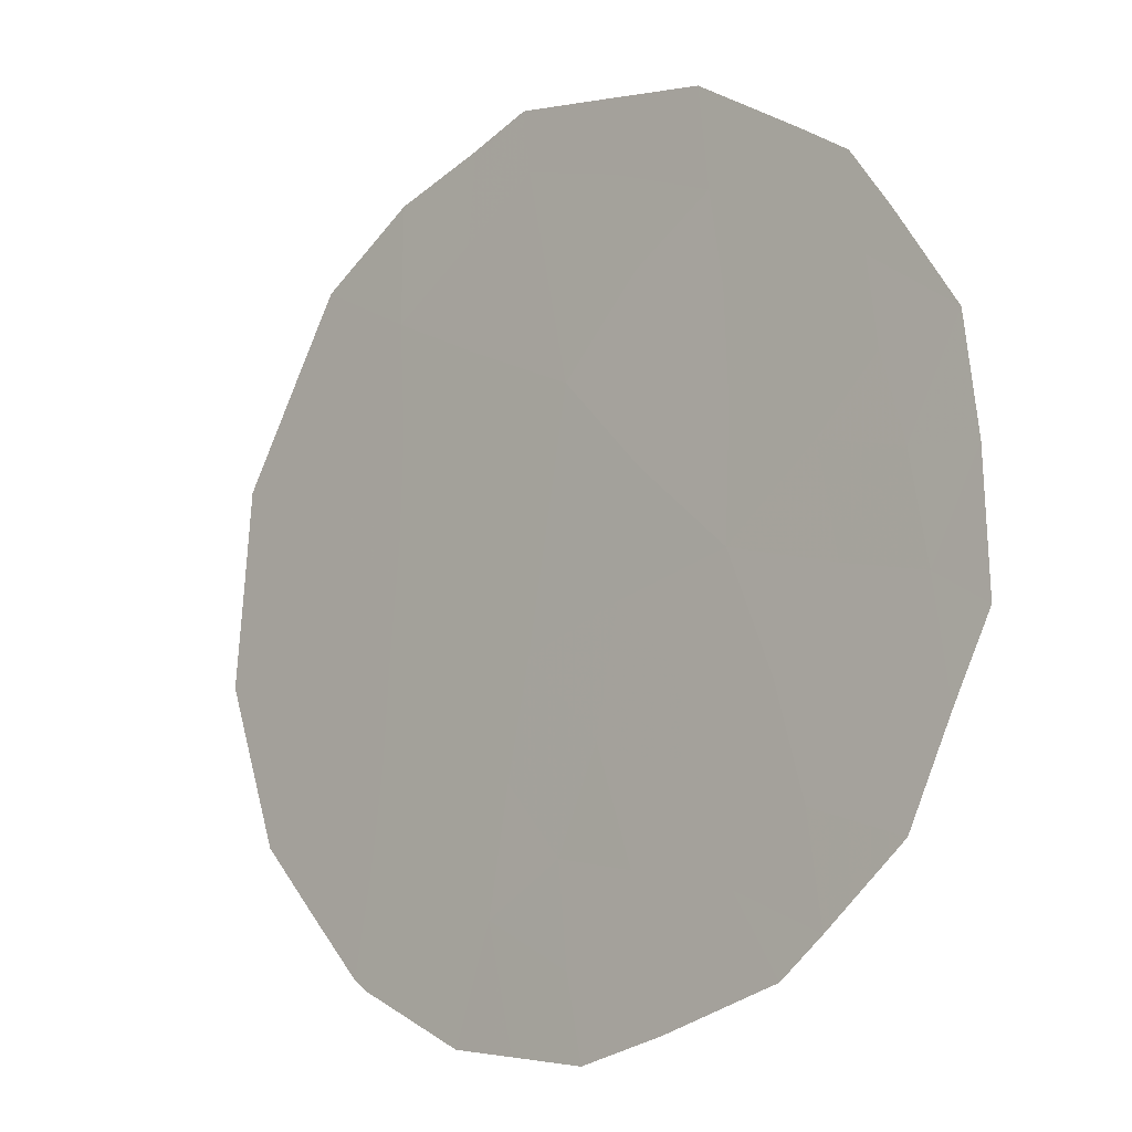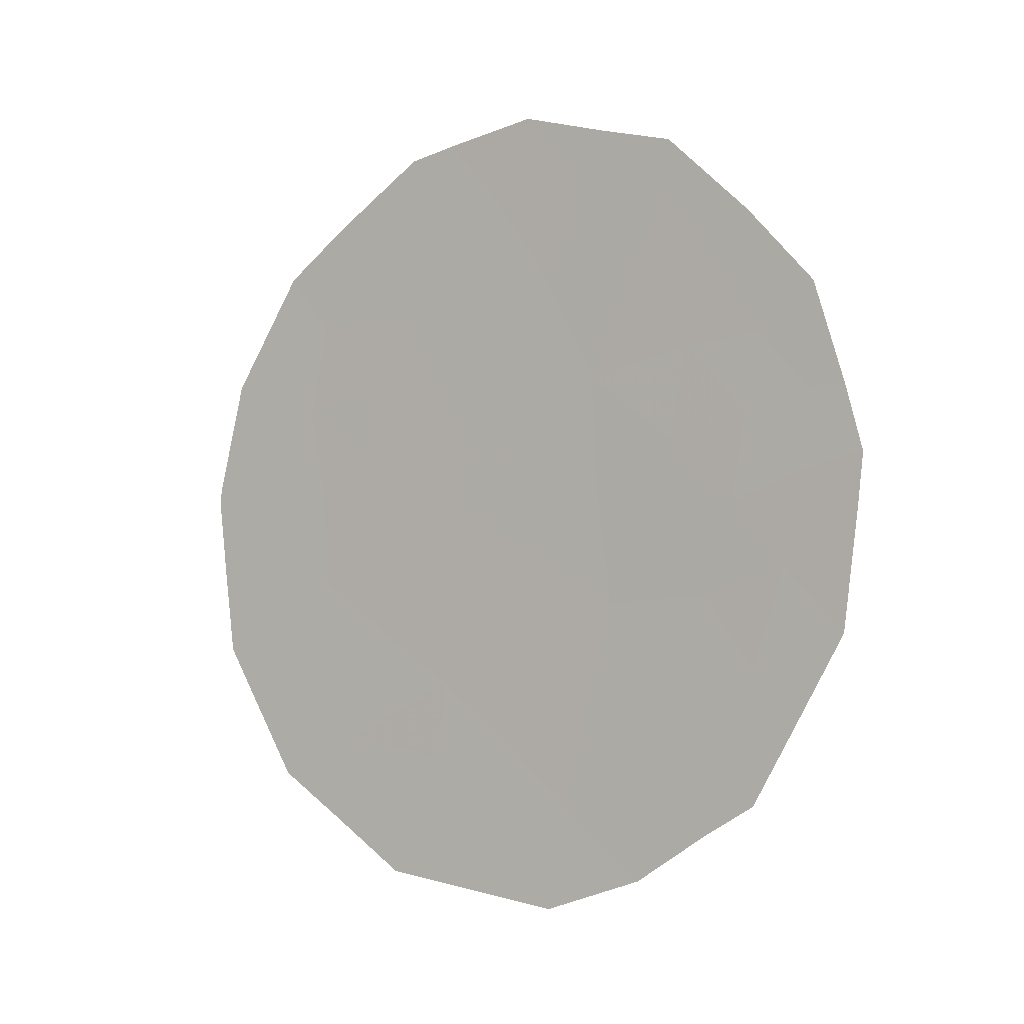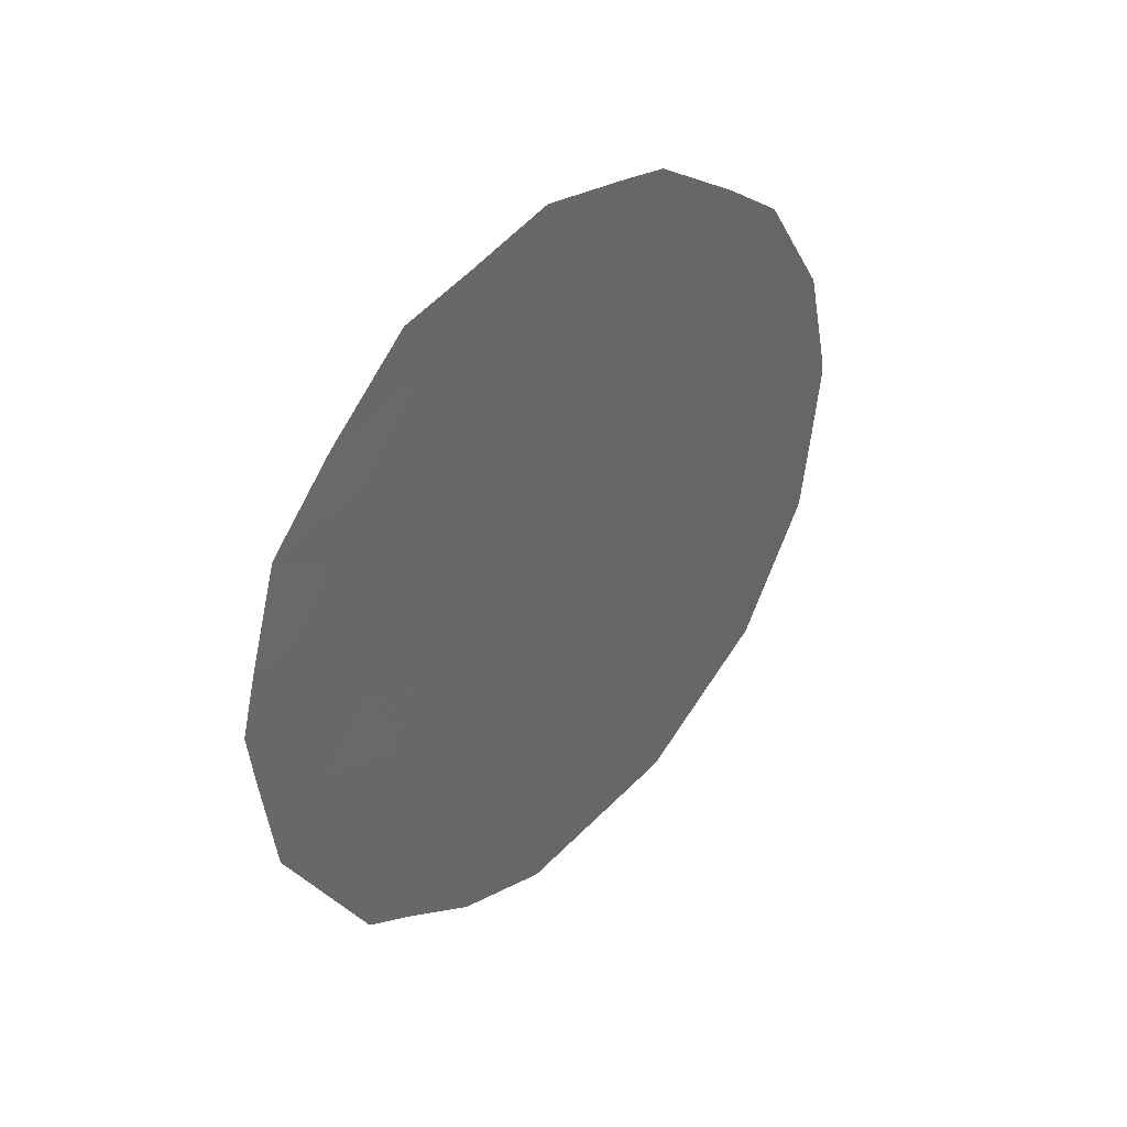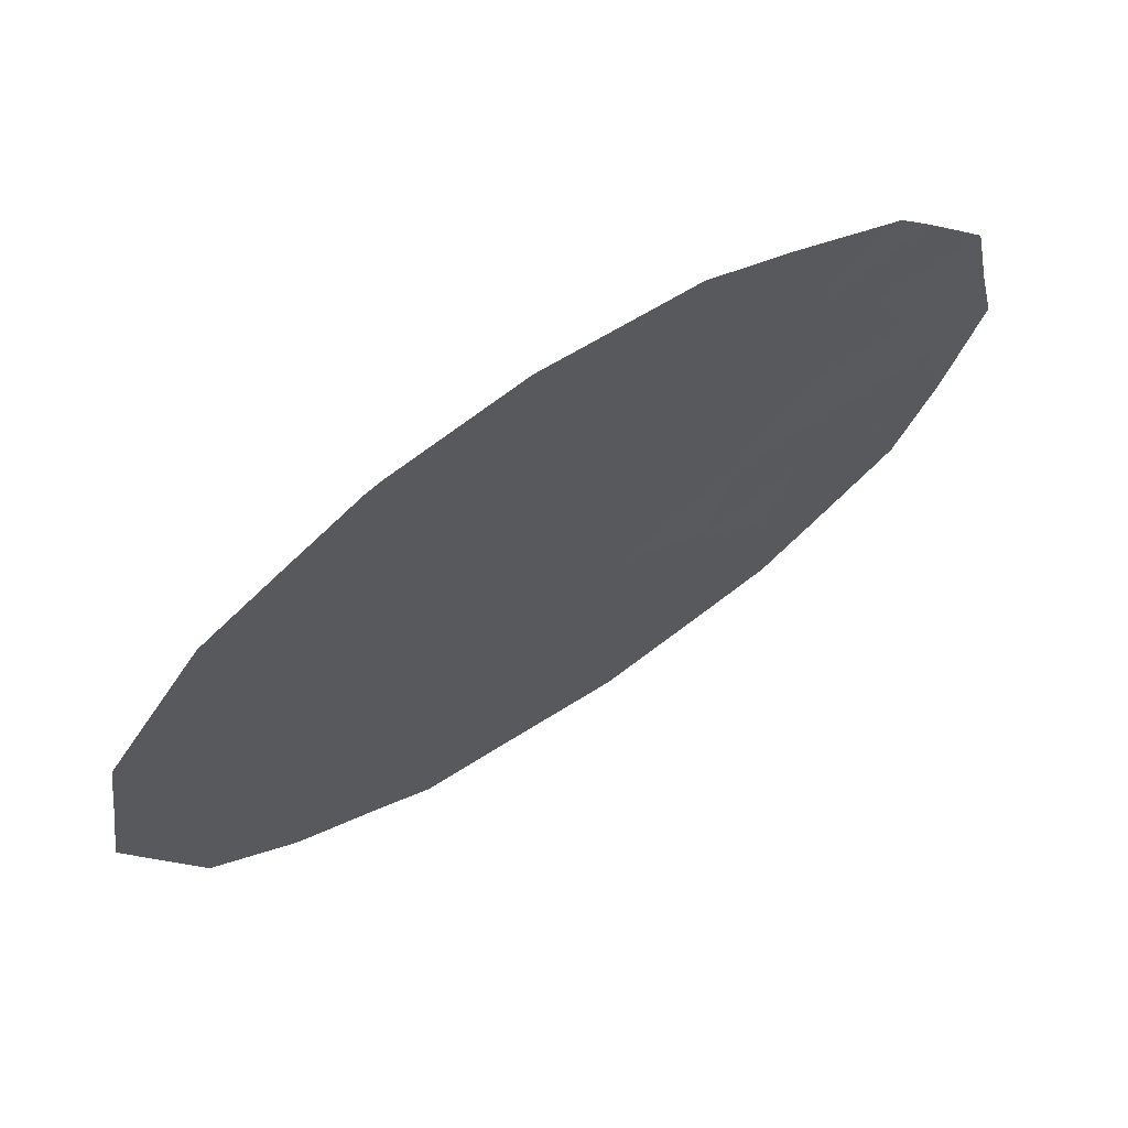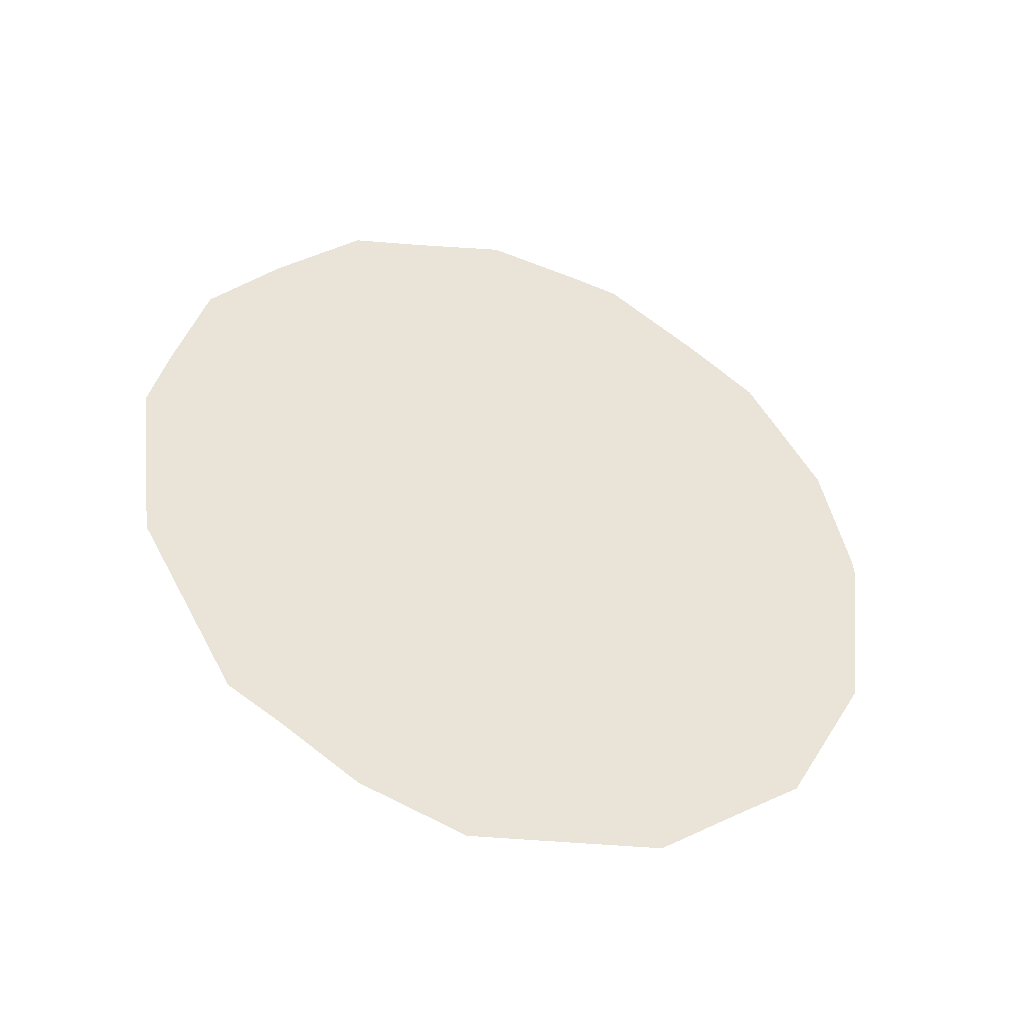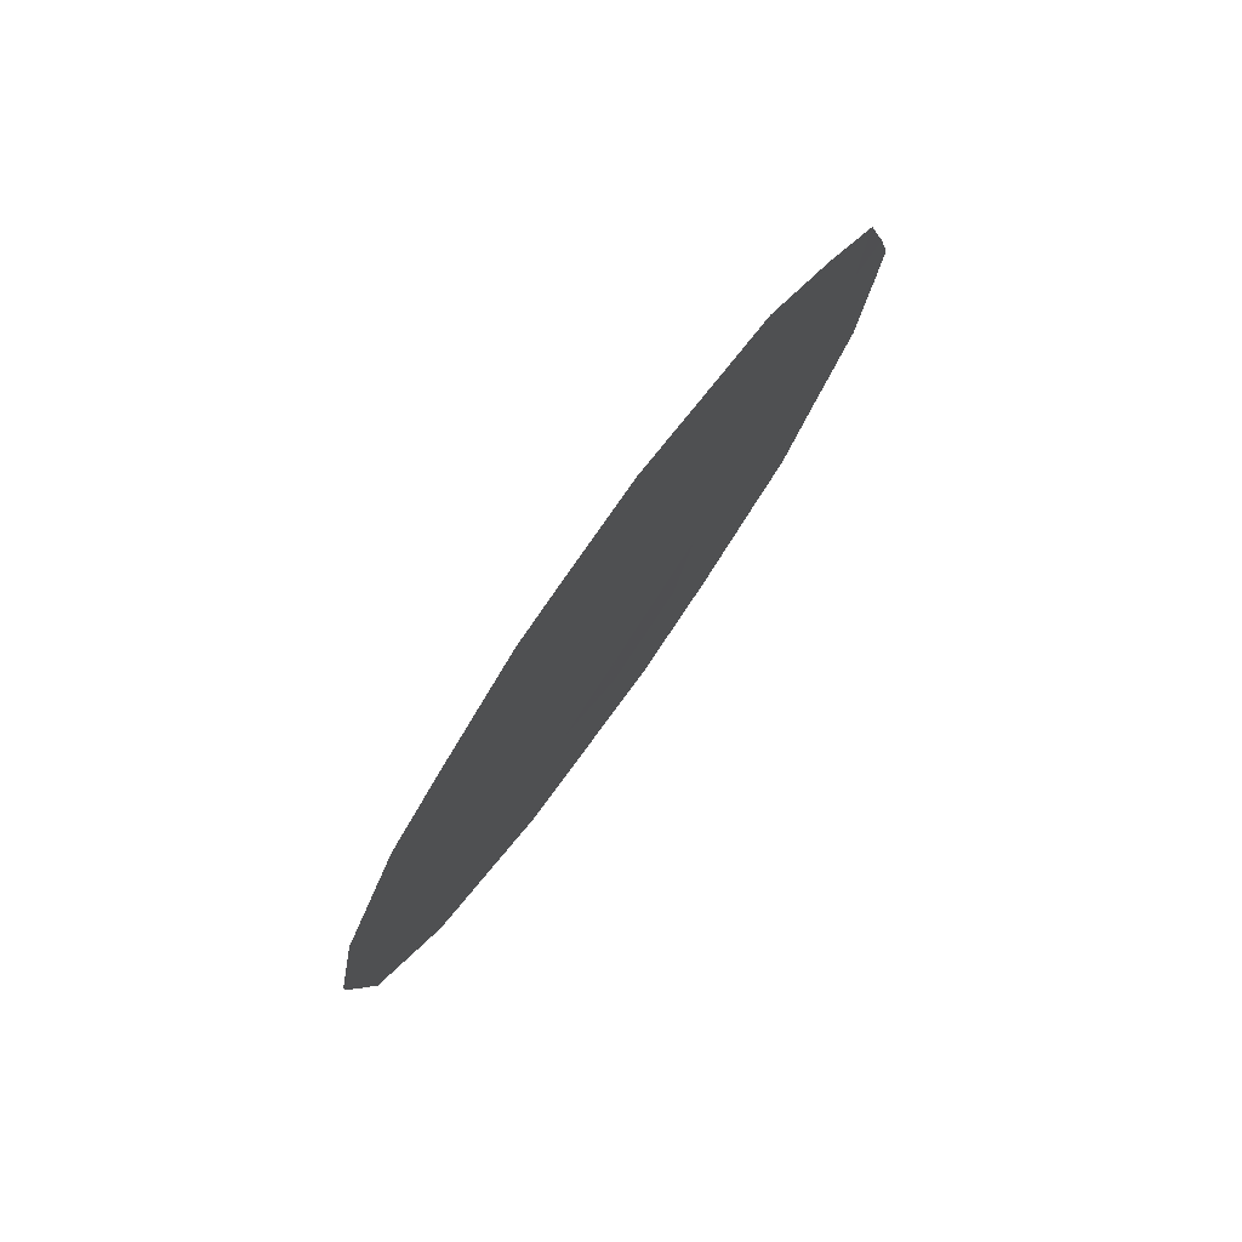
<metadata>
{"format":"obj","ext":"obj","renderer":"f3d","projection":"perspective","resolution":1024,"background":"white","views":[{"elev":36.1,"azim":146.7,"up":"+Z"},{"elev":-0.9,"azim":-91.5,"up":"+Y"},{"elev":41.6,"azim":10.3,"up":"+Y"},{"elev":-69.8,"azim":130.8,"up":"+Z"},{"elev":-42.2,"azim":39.9,"up":"+Y"},{"elev":77.9,"azim":-177.1,"up":"+Y"}]}
</metadata>
<code>
v 79.08 33.42 73.62
v 79.39 31.11 73.14
v 79.19 35.94 73.43
v 78.36 31.74 74.7
v 81.19 36.66 70.35
v 80.21 34.57 71.85
v 80.51 30.92 71.39
v 78.07 36.33 75.12
v 78.69 37.83 74.16
v 81.3 35.63 70.17
v 80.61 36.73 71.24
v 80.95 31.76 70.7
v 81.16 33.6 70.39
v 80.26 32.47 71.78
v 78.44 30.95 74.58
v 78.9 30.39 73.9
v 77.47 34.43 76.05
v 77.56 33.15 75.92
v 77.43 35.03 76.1
v 80.62 30.25 71.22
v 79.64 38.89 72.73
v 81.07 37.84 70.55
v 80.5 38.56 71.42
v 79.51 29.99 72.95
v 78.13 31.3 75.06
v 82.05 34.73 69.01
v 81.89 36 69.27
v 81.94 32.78 69.17
v 82.06 34.55 69
v 77.53 35.74 75.94
v 78.64 38.48 74.22
v 80.2 38.68 71.87
v 77.72 36.83 75.64
v 81.46 37.28 69.94
v 81.47 31.31 69.88
v 78.25 34.53 74.85
v 78.69 34.24 74.19
v 78.43 33.53 74.59
v 78.84 31.45 73.98
v 77.82 34.84 75.5
v 79.27 37.95 73.29
v 79.09 38.65 73.55
v 80.85 37.46 70.88
v 80.34 37.72 71.65
v 80.83 35.98 70.9
v 78.13 32.73 75.06
v 77.92 32.01 75.39
v 78.91 37.03 73.83
v 78.55 36.21 74.39
v 78.33 37.05 74.71
v 79.67 34.02 72.7
v 79.16 34.66 73.48
v 79.71 35.18 72.62
v 80.2 33.51 71.87
v 79.7 32.91 72.65
v 79.78 36.2 72.51
v 79.5 37.03 72.94
v 80.08 36.88 72.05
v 79.81 31.84 72.47
v 79.25 32.2 73.35
v 78.68 32.48 74.22
v 79.95 30.88 72.26
v 80.03 30.11 72.14
v 81.68 34.95 69.59
v 81.59 33.16 69.72
v 81.25 32.51 70.24
v 81.19 34.57 70.34
v 81.6 34.11 69.7
v 78.66 35.21 74.23
v 78.16 35.52 74.98
v 77.77 35.73 75.58
v 79.84 37.93 72.43
v 78.13 37.63 75.01
v 80.28 35.72 71.74
v 80.74 35.06 71.03
v 81.69 36.59 69.58
v 81.08 30.82 70.5
v 81.7 32.03 69.53
v 80.72 33.03 71.07
v 82 33.68 69.08
v 80.69 34.06 71.11
v 77.93 33.85 75.35
v 80.3 31.62 71.72
f 82 18 17
f 34 43 22
f 2 24 16
f 48 49 50
f 4 25 47
f 51 52 53
f 51 54 55
f 56 57 58
f 59 60 55
f 38 61 46
f 60 39 61
f 4 15 25
f 62 7 63
f 10 27 64
f 67 64 68
f 69 70 49
f 70 40 71
f 33 71 30
f 48 41 57
f 9 31 42
f 58 72 44
f 5 43 34
f 9 50 73
f 8 71 33
f 74 53 56
f 74 45 75
f 66 65 78
f 12 79 66
f 68 80 65
f 54 81 79
f 67 81 75
f 7 62 83
f 37 69 52
f 82 36 38
f 38 37 1
f 39 16 15
f 16 39 2
f 4 39 15
f 17 40 82
f 19 40 17
f 42 41 9
f 72 41 21
f 42 21 41
f 43 11 44
f 43 44 23
f 43 23 22
f 5 10 45
f 47 46 4
f 82 46 18
f 47 18 46
f 9 48 50
f 48 3 49
f 50 49 8
f 6 51 53
f 51 1 52
f 53 52 3
f 1 51 55
f 51 6 54
f 55 54 14
f 56 3 57
f 58 57 72
f 14 59 55
f 59 2 60
f 55 60 1
f 82 38 46
f 38 1 61
f 46 61 4
f 1 60 61
f 60 2 39
f 61 39 4
f 2 62 24
f 63 24 62
f 64 27 26
f 66 13 65
f 78 65 28
f 13 67 68
f 67 10 64
f 29 64 26
f 29 68 64
f 3 69 49
f 69 36 70
f 49 70 8
f 8 70 71
f 70 36 40
f 71 40 19
f 71 19 30
f 3 48 57
f 48 9 41
f 57 41 72
f 11 58 44
f 44 72 32
f 23 44 32
f 32 72 21
f 50 8 33
f 33 73 50
f 73 31 9
f 11 74 58
f 74 6 53
f 56 53 3
f 6 74 75
f 74 11 45
f 75 45 10
f 34 76 5
f 10 5 76
f 76 27 10
f 12 7 83
f 7 12 77
f 35 77 12
f 77 20 7
f 78 35 66
f 12 14 79
f 66 79 13
f 13 68 65
f 68 29 80
f 65 80 28
f 14 54 79
f 54 6 81
f 79 81 13
f 10 67 75
f 67 13 81
f 75 81 6
f 63 7 20
f 59 62 2
f 1 37 52
f 37 36 69
f 52 69 3
f 5 11 43
f 38 36 37
f 36 82 40
f 11 5 45
f 83 62 59
f 12 83 14
f 14 83 59
f 58 74 56
f 12 66 35

</code>
